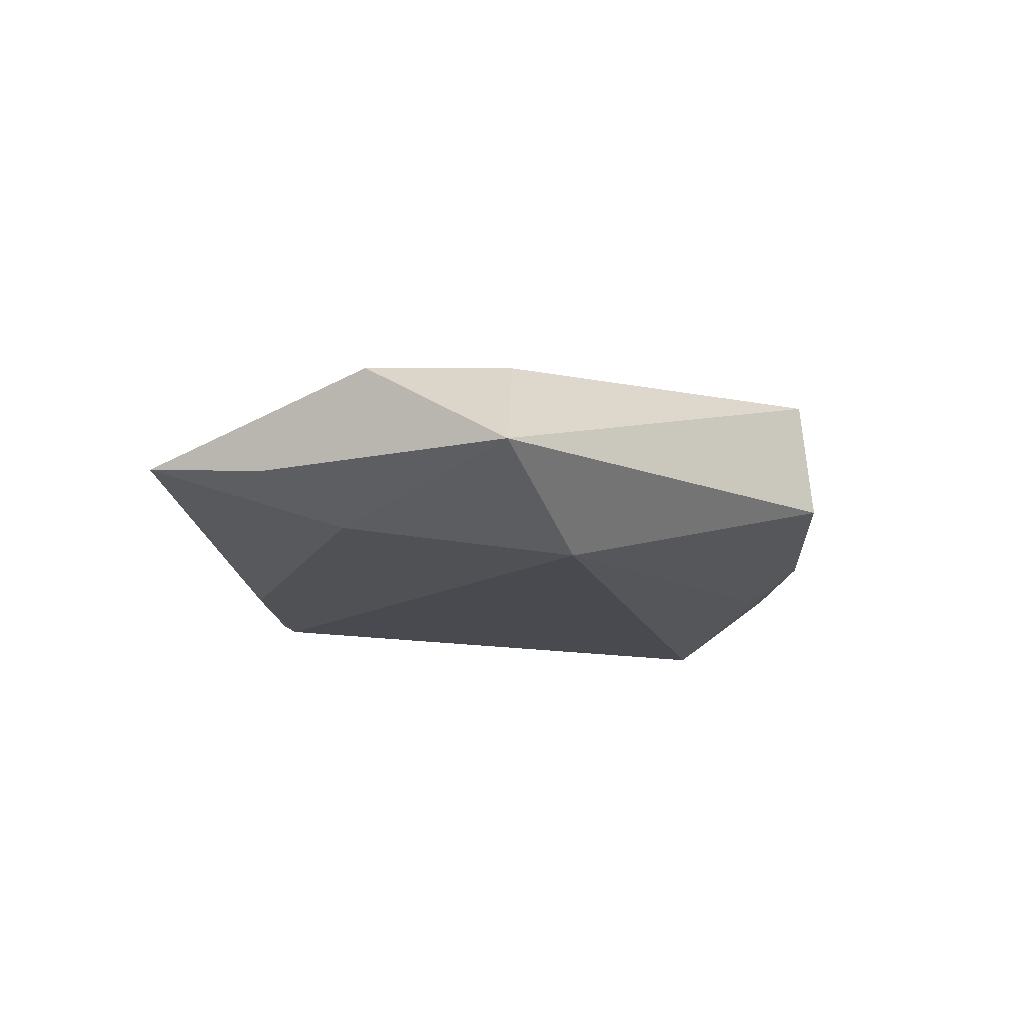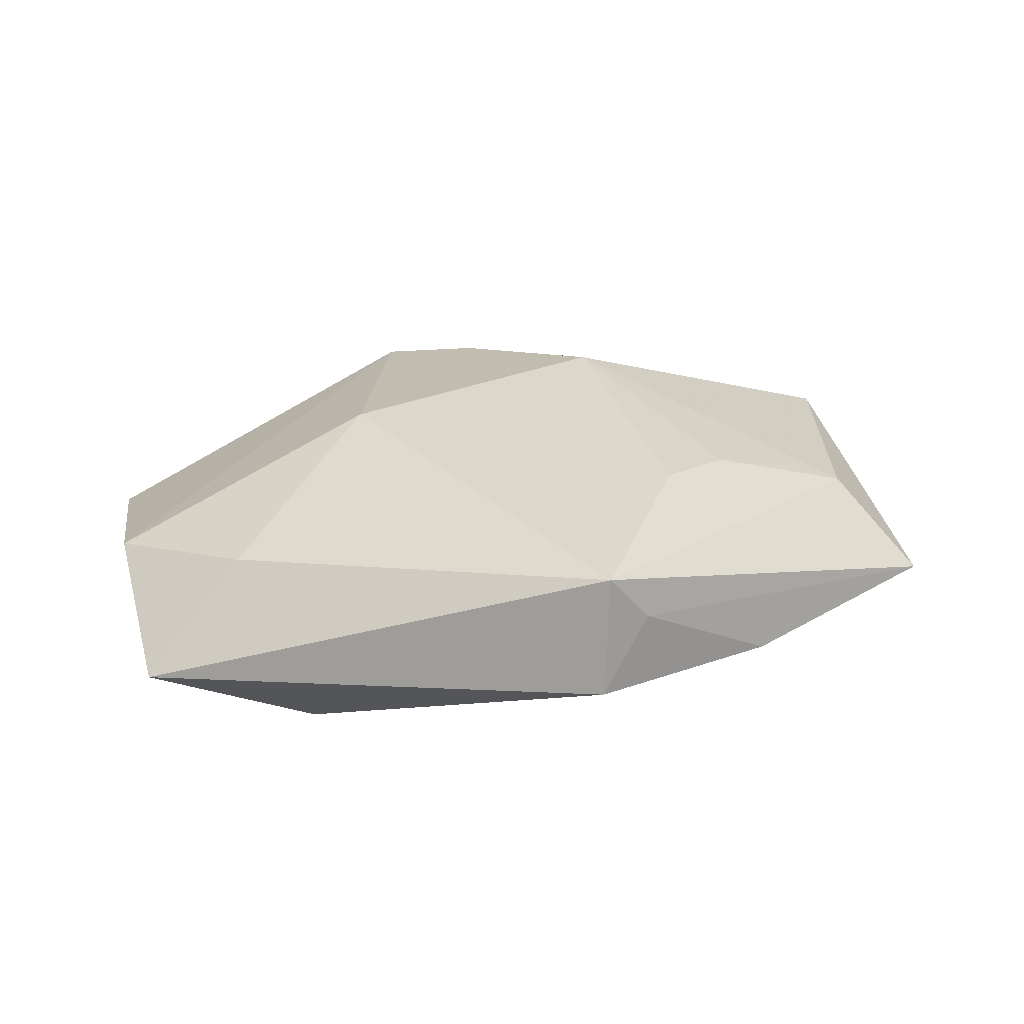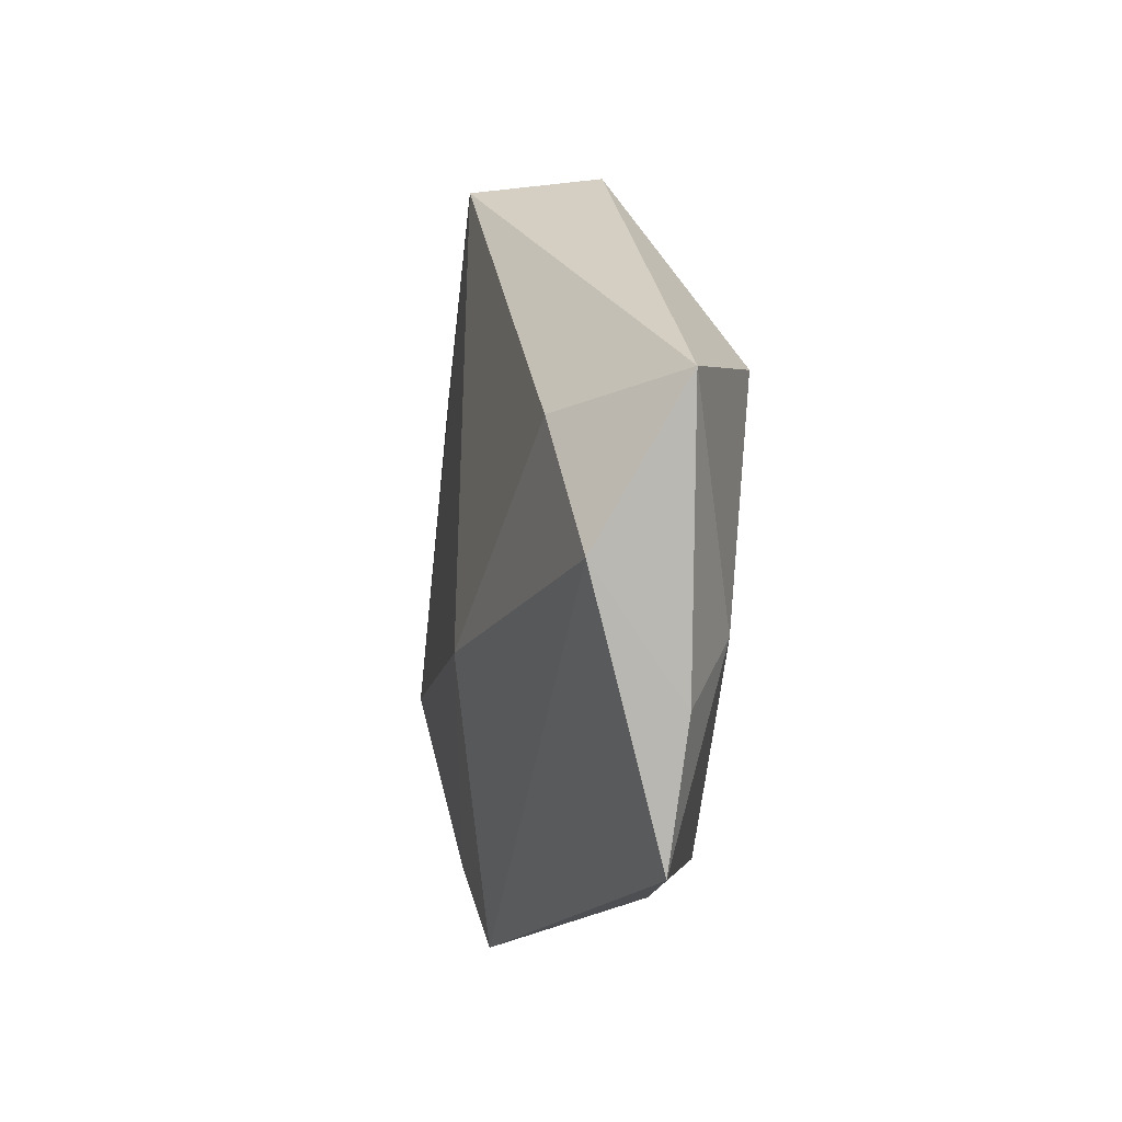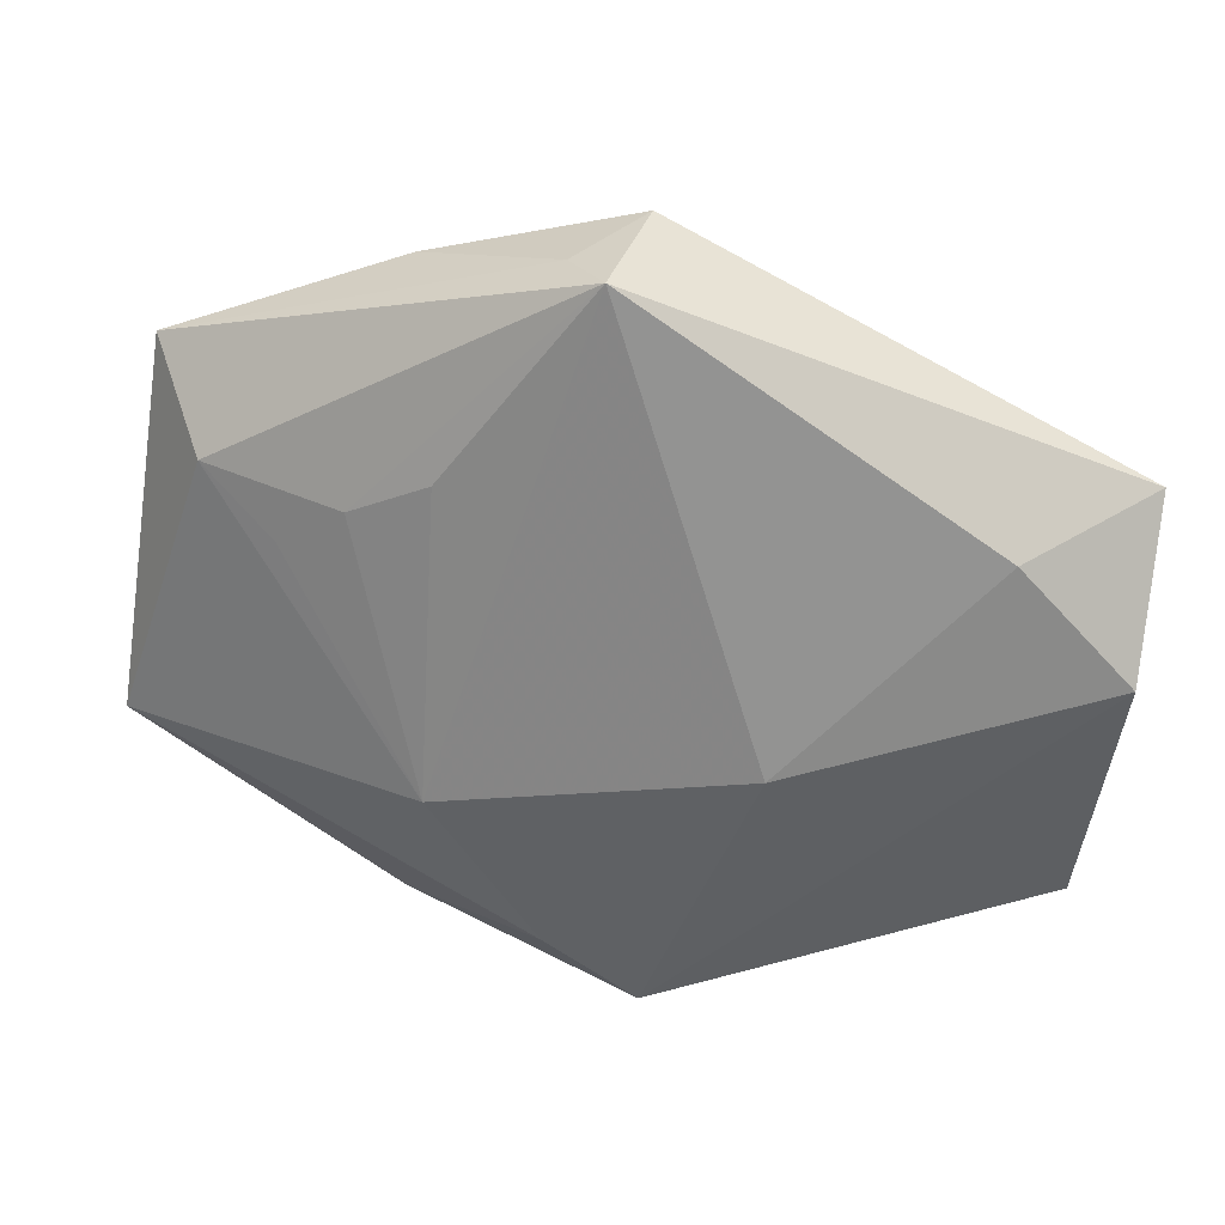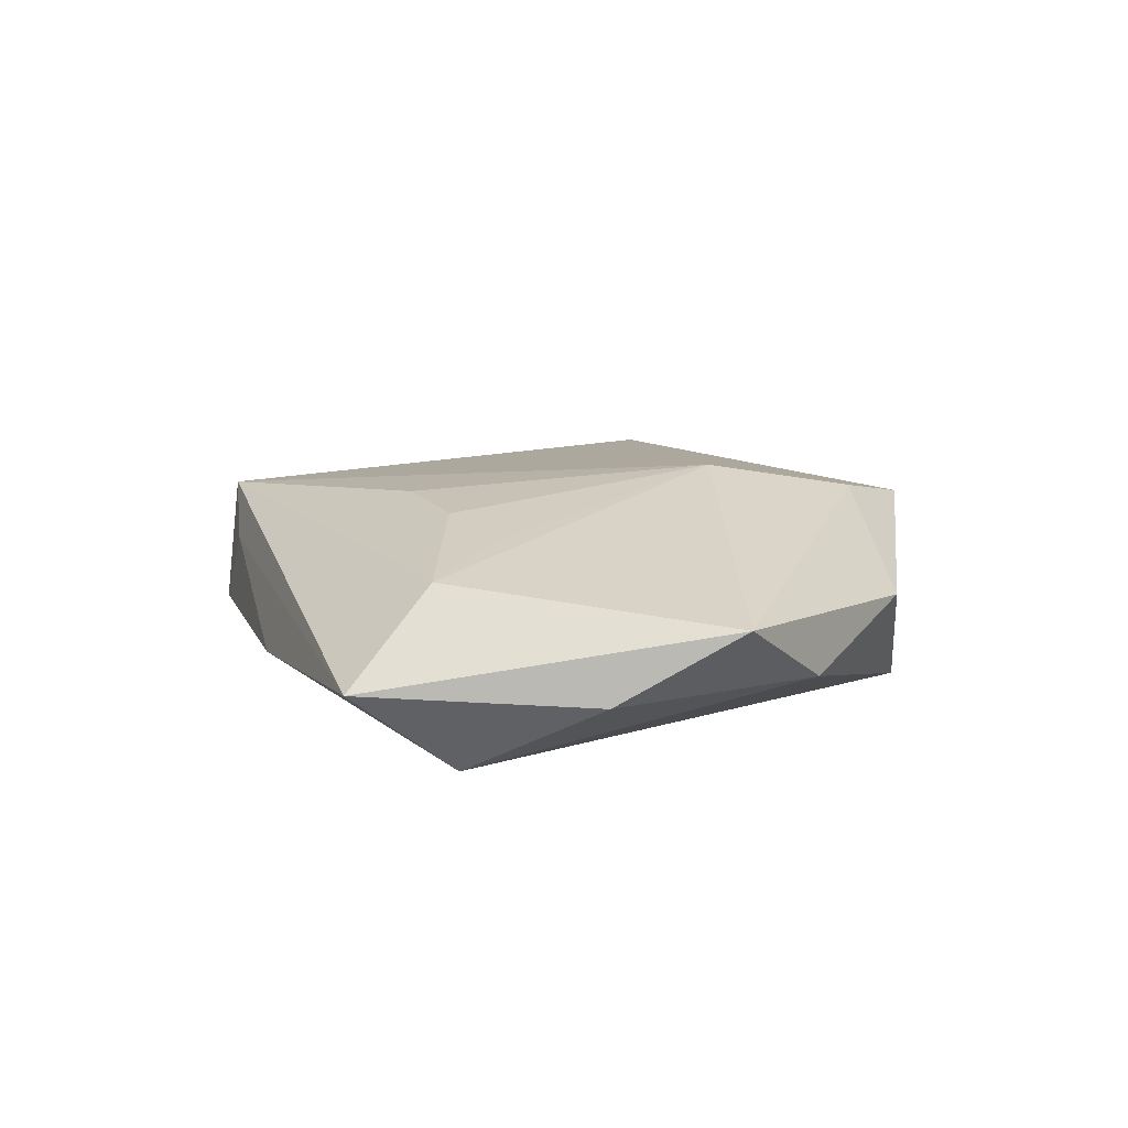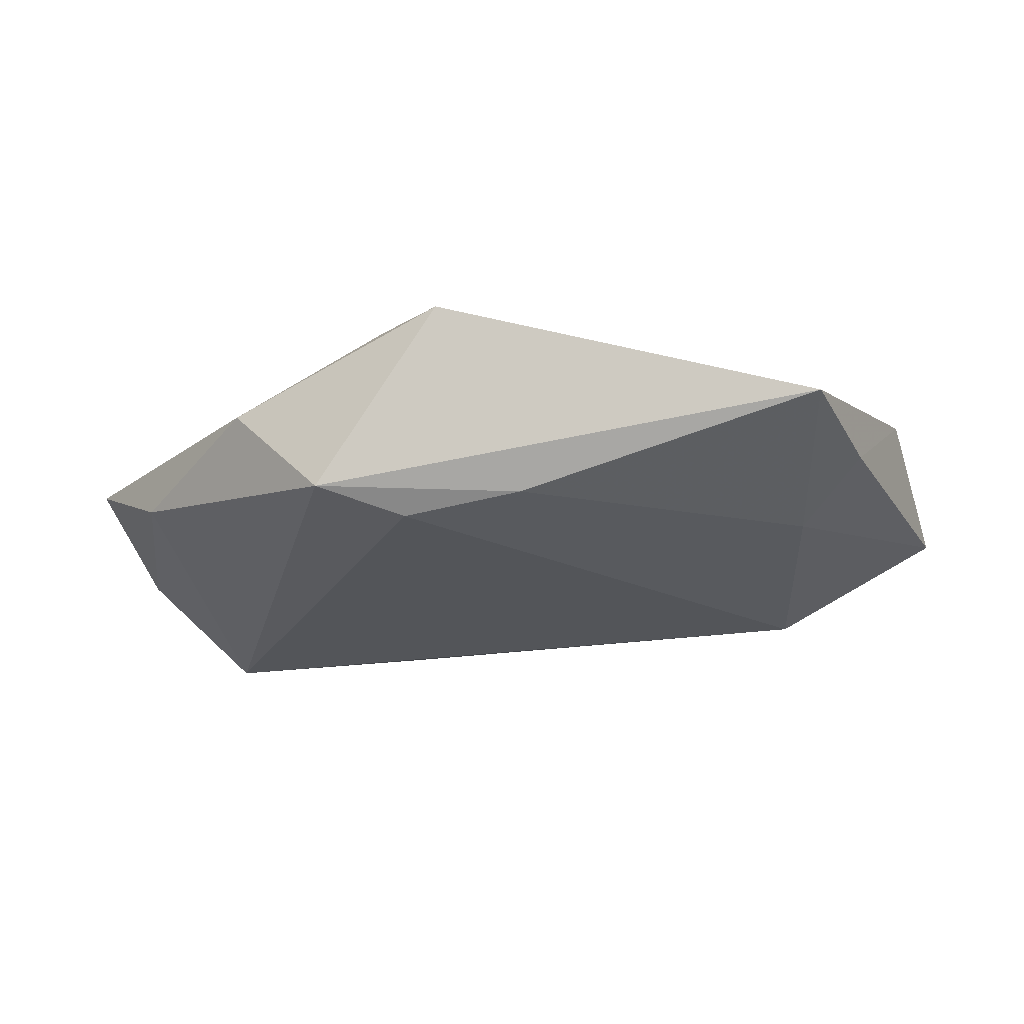
<metadata>
{"format":"obj","ext":"obj","renderer":"f3d","projection":"perspective","resolution":1024,"background":"white","views":[{"elev":-13.9,"azim":108.8,"up":"+Z"},{"elev":26.4,"azim":160.8,"up":"+Z"},{"elev":0.2,"azim":82.9,"up":"+Y"},{"elev":29.7,"azim":13.2,"up":"+Y"},{"elev":10.0,"azim":-91.9,"up":"+Z"},{"elev":-24.2,"azim":19.0,"up":"+Z"}]}
</metadata>
<code>
v -0.04062 0.01224 -0.0114
v -0.009884 -0.03426 -0.009237
v 0.04781 0.00144 0.005094
v -0.01898 0.03235 -0.004422
v 0.03695 0.01355 0.007135
v -0.01444 -0.01358 0.01425
v 0.01695 -0.007444 0.01322
v -0.02234 0.02538 -0.007297
v -0.03698 0.01471 0.006088
v 0.03727 -0.005333 -0.008719
v 0.0302 0.01798 -0.01188
v -0.001635 -0.0289 -0.01174
v -0.03659 -0.0223 -0.003383
v -0.002735 0.03679 0.004962
v 0.04836 0.01691 -0.003905
v 0.04516 -0.01117 -0.00397
v -0.02179 0.01334 0.01033
v 0.004615 -0.03682 0.008762
v 0.003017 0.03885 -0.00258
v -0.04774 -0.01447 0.003416
v -0.01332 0.01745 0.01144
v -0.04679 -0.00168 -0.003962
v -0.04393 0.02276 -0.003227
v 0.01113 -0.02759 -0.01015
v 0.04354 -0.02518 -0.002213
v 0.001907 0.03736 0.01045
v -0.02069 -0.03261 0.001534
v -0.004388 -0.03006 0.01065
v -0.02904 0.008646 0.008708
f 6 9 20
f 11 19 15
f 23 1 22
f 22 20 23
f 23 20 9
f 2 25 18
f 13 20 22
f 22 1 13
f 13 1 2
f 24 25 2
f 29 9 6
f 6 17 29
f 29 17 9
f 9 17 26
f 26 23 9
f 26 15 19
f 5 15 26
f 1 23 4
f 6 20 28
f 3 18 25
f 3 15 5
f 3 16 15
f 25 16 3
f 20 13 27
f 27 28 20
f 18 28 27
f 2 18 27
f 27 13 2
f 12 24 2
f 2 1 12
f 11 24 12
f 12 1 11
f 25 24 10
f 10 16 25
f 10 24 11
f 11 15 10
f 15 16 10
f 21 17 6
f 6 26 21
f 21 26 17
f 11 1 8
f 1 4 8
f 8 19 11
f 8 4 19
f 23 26 14
f 14 4 23
f 14 26 19
f 19 4 14
f 7 3 5
f 5 26 7
f 18 3 7
f 7 26 6
f 6 28 7
f 7 28 18

</code>
